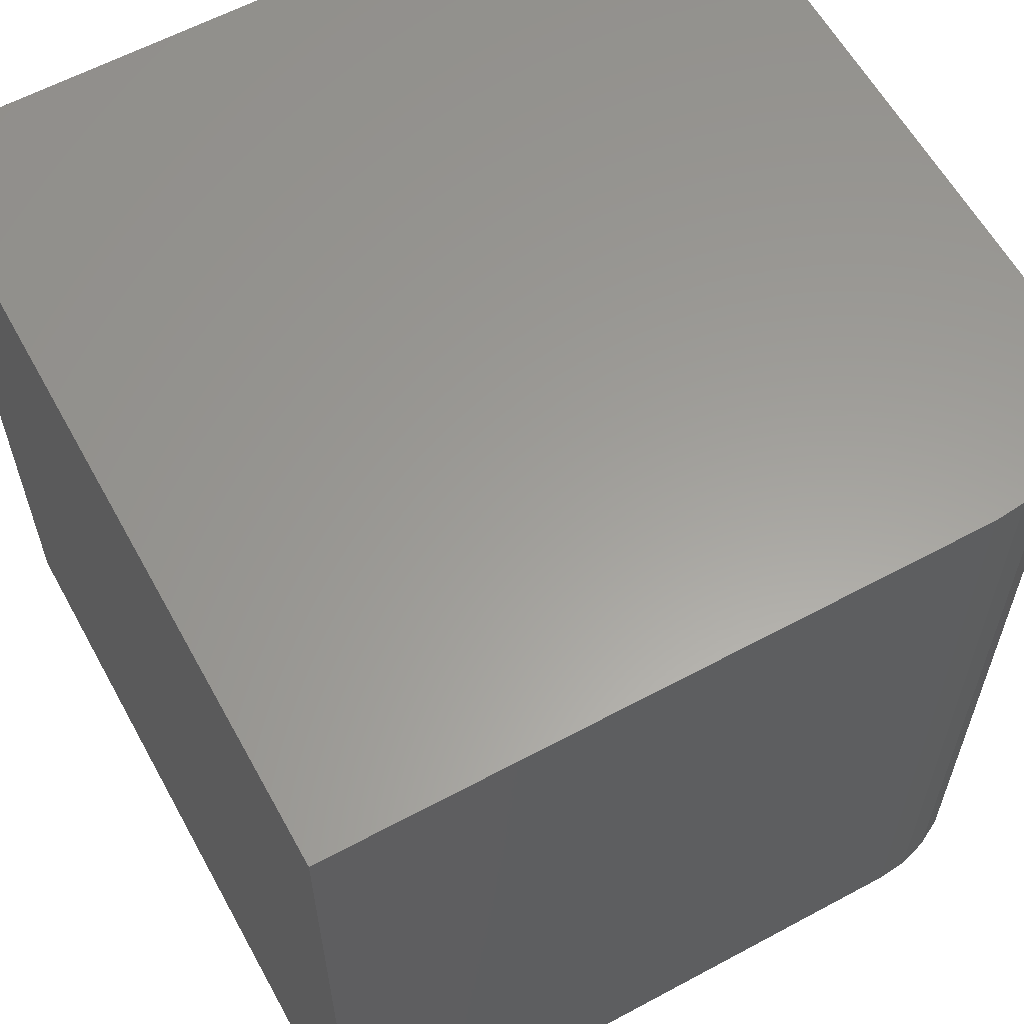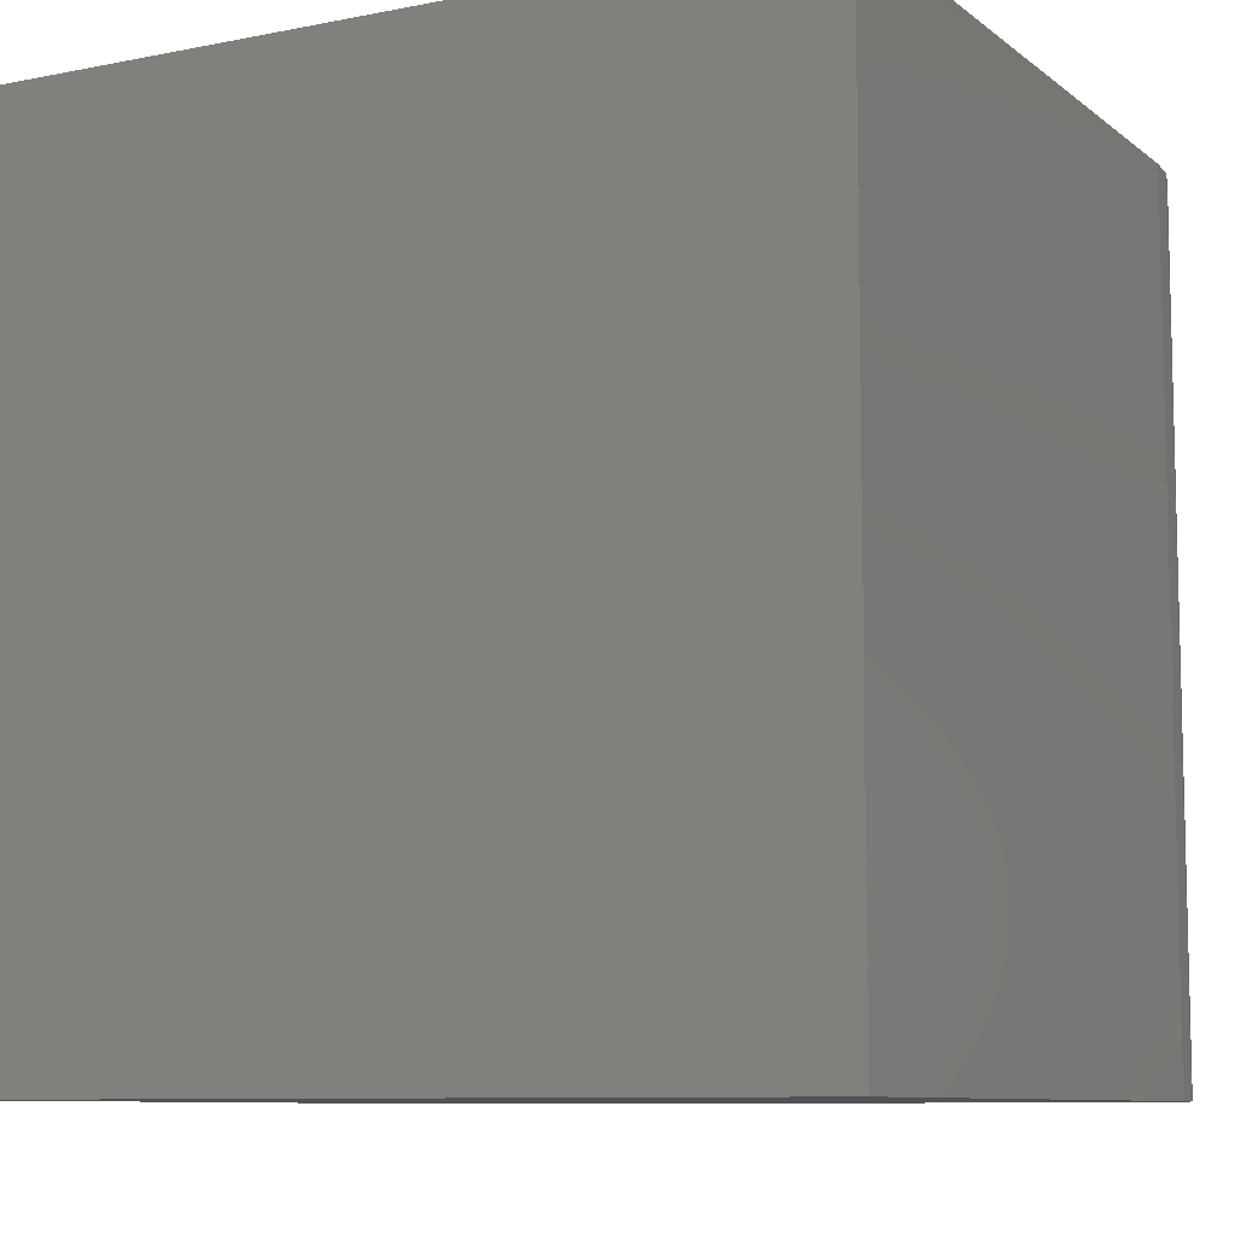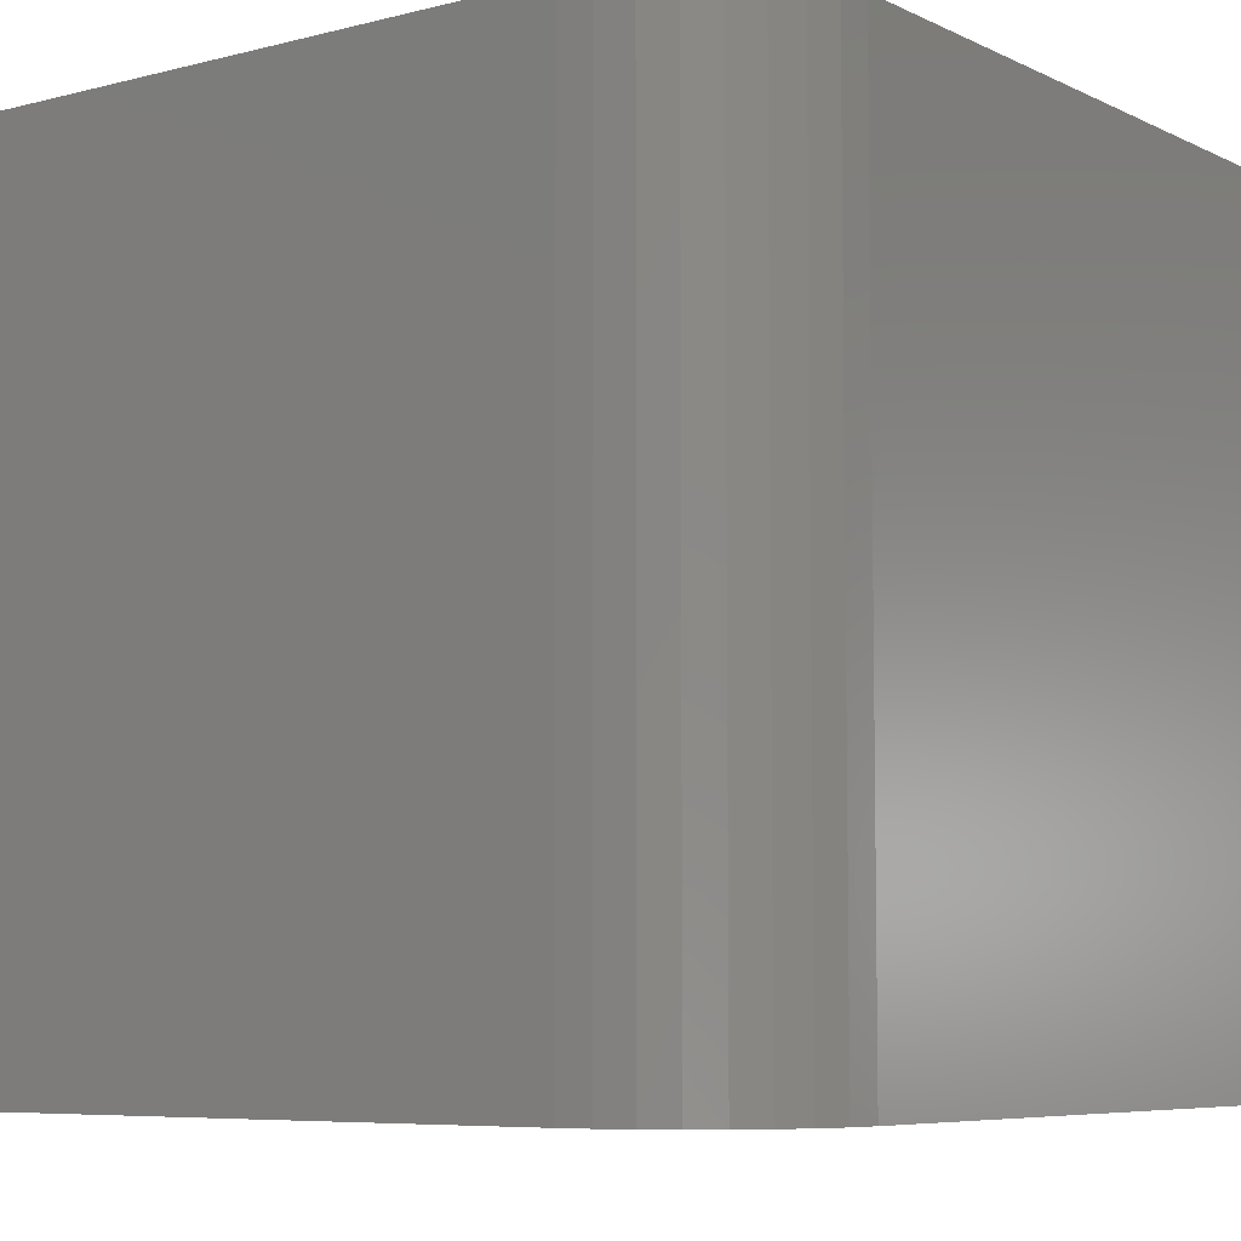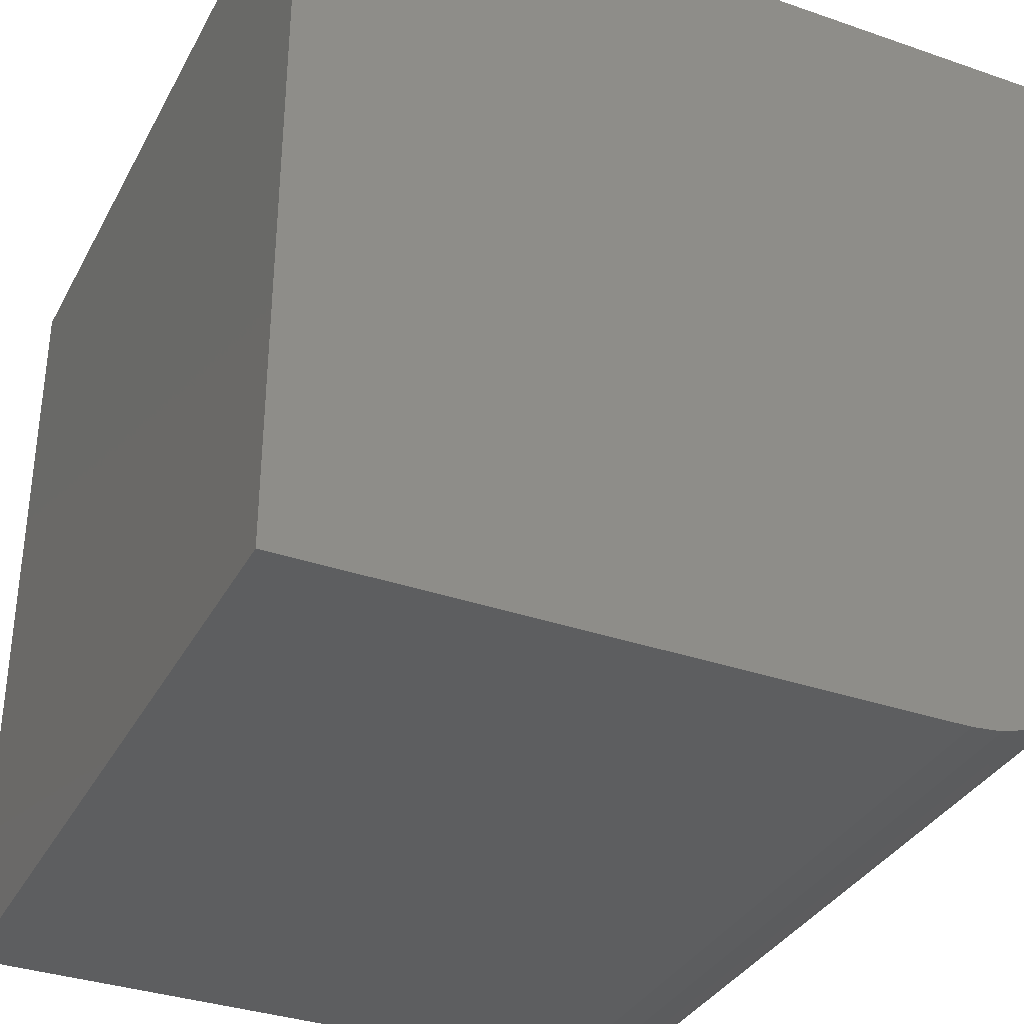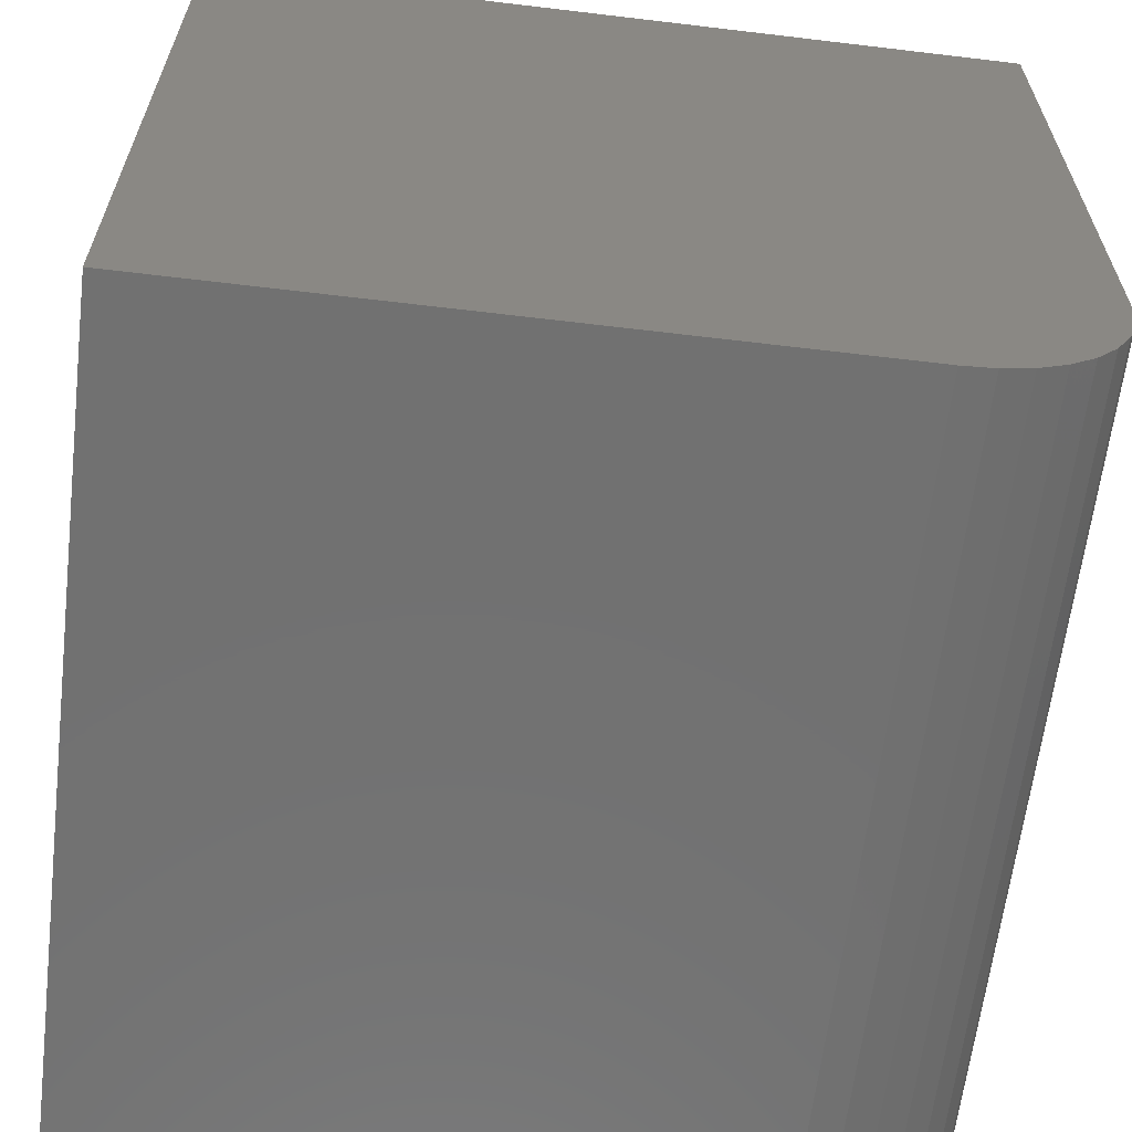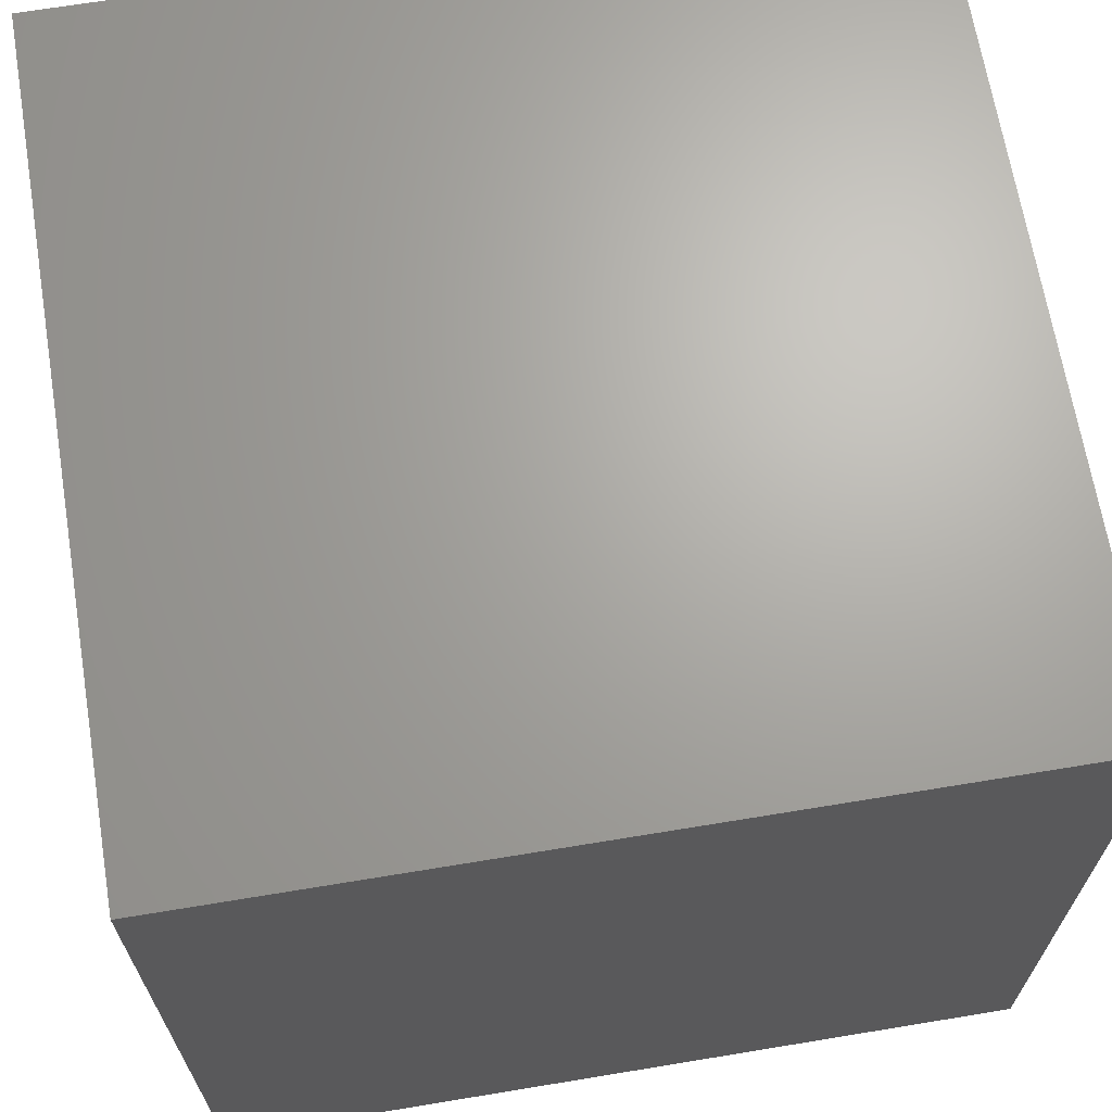
<metadata>
{"format":"stl","ext":"stl","renderer":"f3d","projection":"perspective","resolution":1024,"background":"white","views":[{"elev":60.5,"azim":-118.8,"up":"+Z"},{"elev":-8.9,"azim":-151.8,"up":"+Z"},{"elev":-6.8,"azim":-53.3,"up":"+Z"},{"elev":-34.6,"azim":155.1,"up":"+Y"},{"elev":-63.1,"azim":173.1,"up":"+Y"},{"elev":67.2,"azim":80.6,"up":"+Y"}]}
</metadata>
<code>
# stl→obj: 24 verts, 44 faces
v -0.375 -0.2266 0.75
v -0.3721 -0.2555 0.75
v -0.3637 -0.2834 0.75
v -0.35 -0.309 0.75
v -0.3315 -0.3315 0.75
v -0.309 -0.35 0.75
v -0.2834 -0.3637 0.75
v -0.2555 -0.3721 0.75
v -0.2266 -0.375 0.75
v 0.375 -0.375 0.75
v 0.375 0.375 0.75
v -0.375 0.375 0.75
v -0.375 -0.2266 0
v -0.375 0.375 0
v 0.375 0.375 0
v 0.375 -0.375 0
v -0.2266 -0.375 0
v -0.2555 -0.3721 0
v -0.2834 -0.3637 0
v -0.309 -0.35 0
v -0.3315 -0.3315 0
v -0.35 -0.309 0
v -0.3637 -0.2834 0
v -0.3721 -0.2555 0
f 1 2 3
f 1 3 4
f 1 4 5
f 1 5 6
f 1 6 7
f 1 7 8
f 1 8 9
f 1 9 10
f 1 10 11
f 1 11 12
f 13 14 15
f 13 15 16
f 13 16 17
f 13 17 18
f 13 18 19
f 13 19 20
f 13 20 21
f 13 21 22
f 13 22 23
f 13 23 24
f 14 13 12
f 12 13 1
f 17 16 9
f 9 16 10
f 17 9 18
f 18 9 8
f 18 8 19
f 19 8 7
f 19 7 20
f 20 7 6
f 20 6 21
f 21 6 5
f 21 5 22
f 22 5 4
f 22 4 23
f 23 4 3
f 23 3 24
f 24 3 2
f 24 2 13
f 13 2 1
f 15 14 11
f 11 14 12
f 16 15 10
f 10 15 11

</code>
